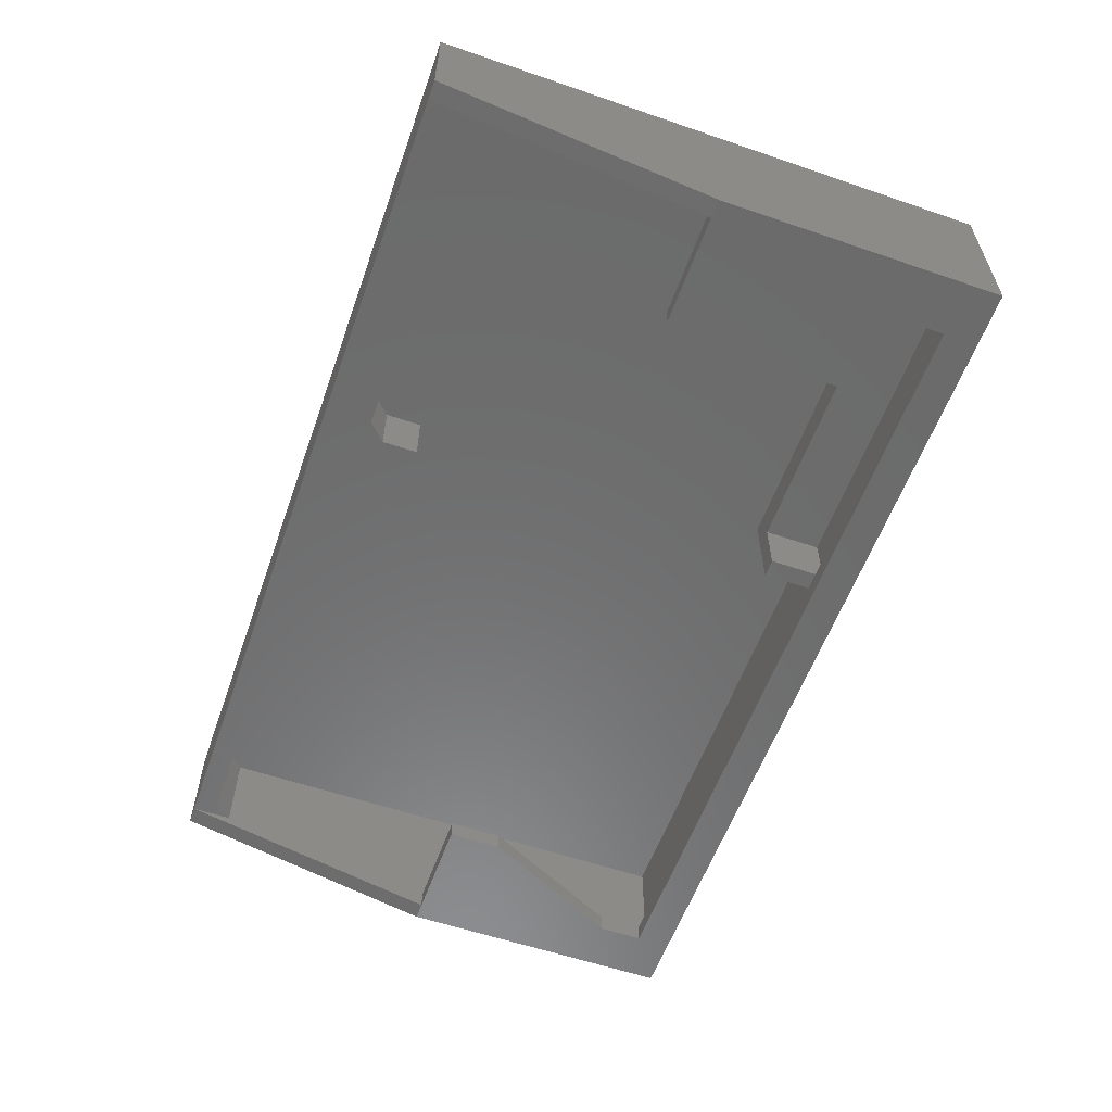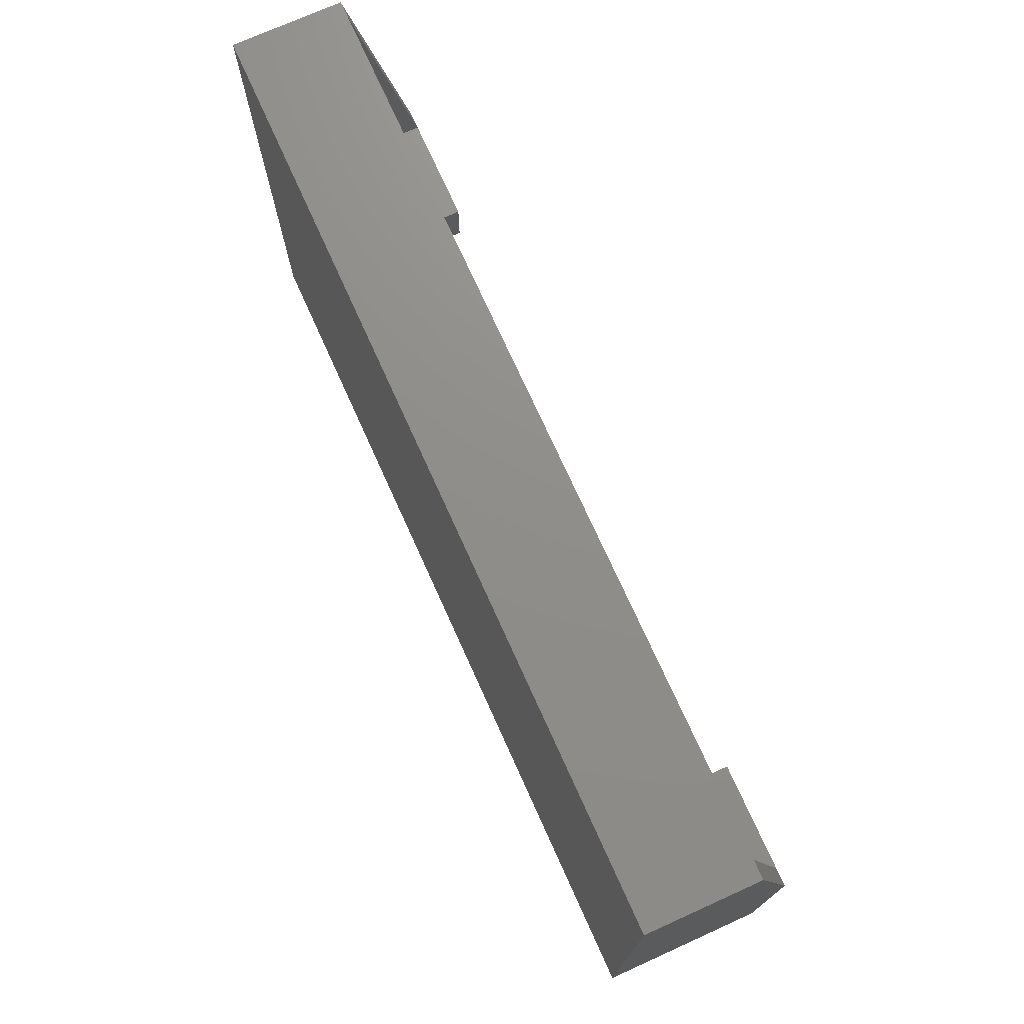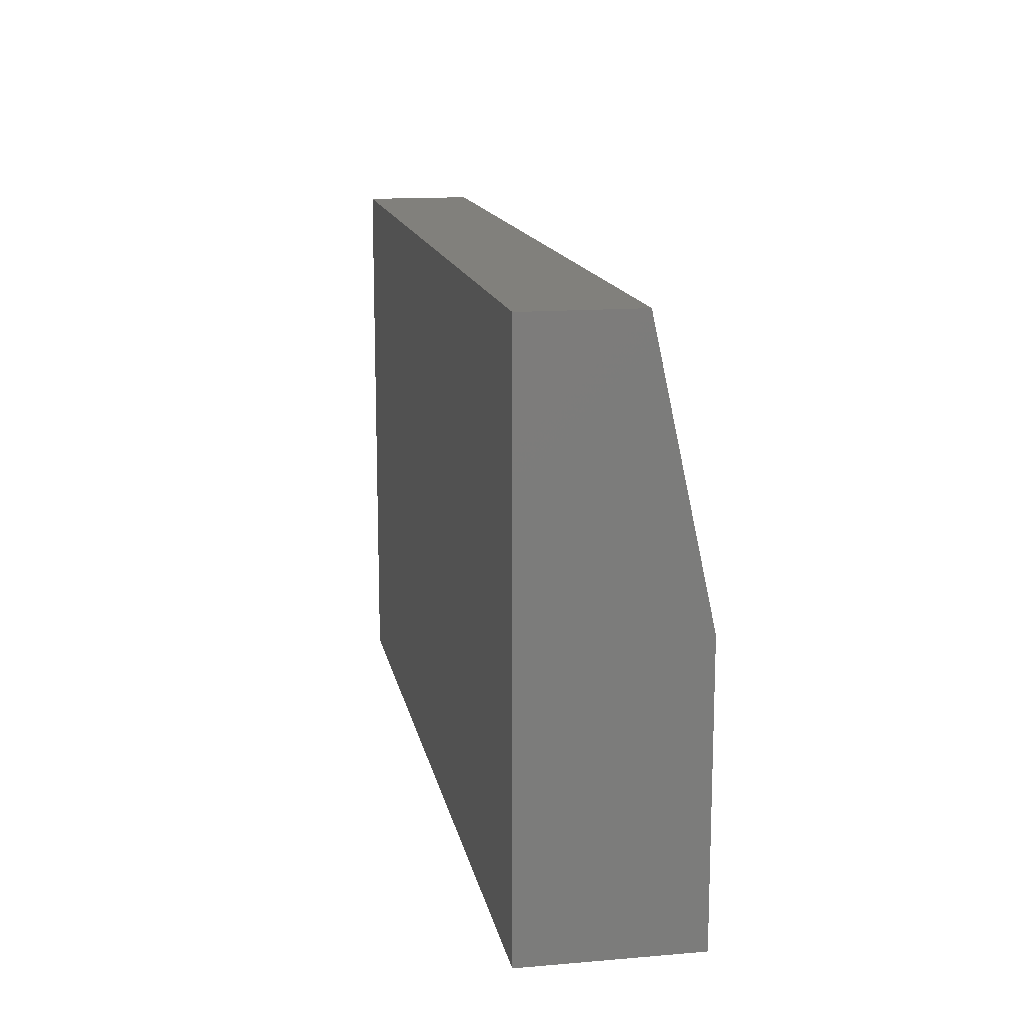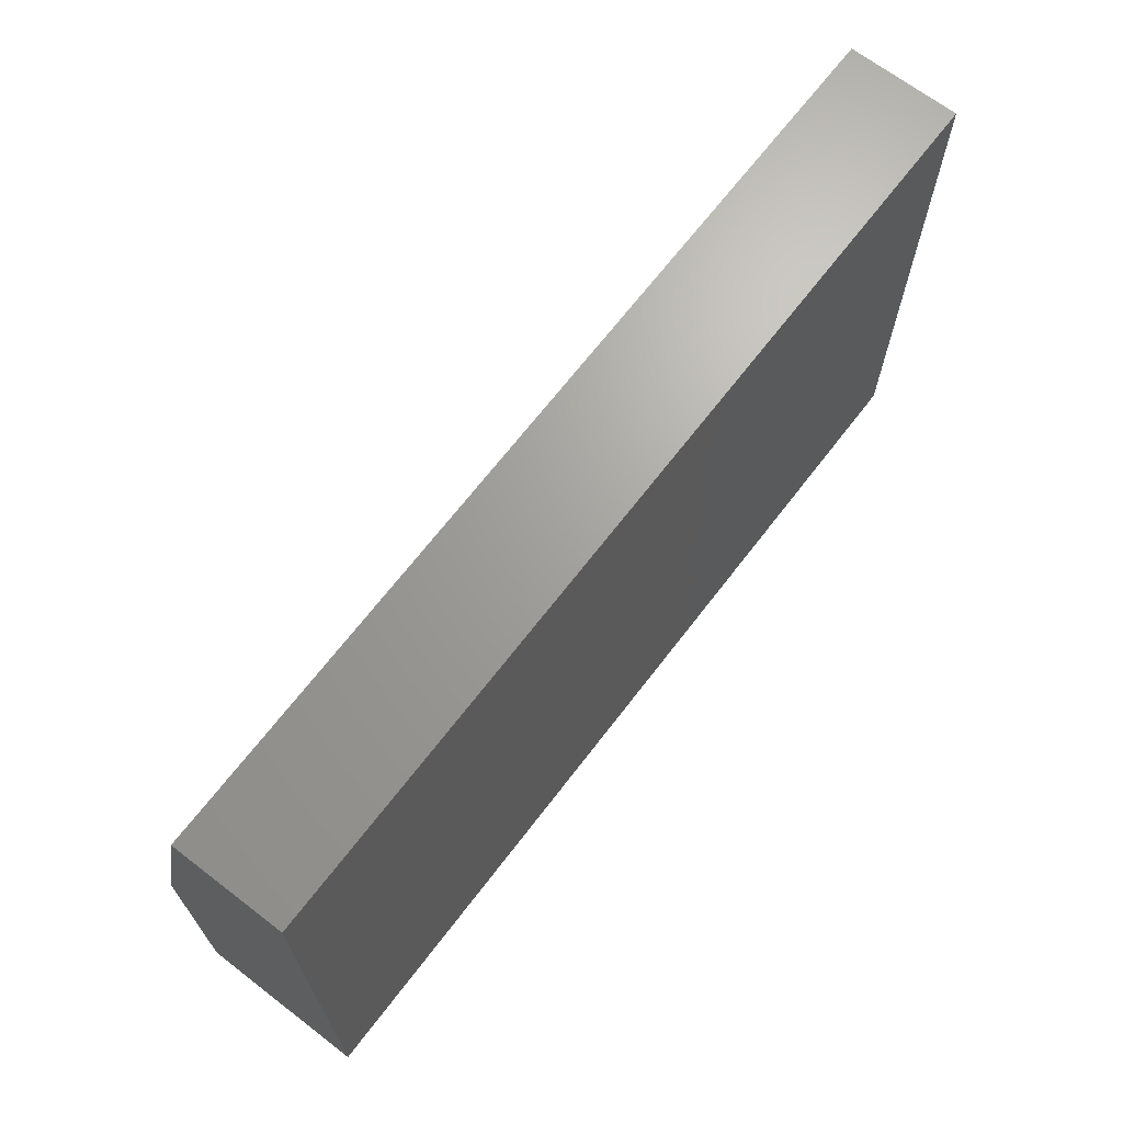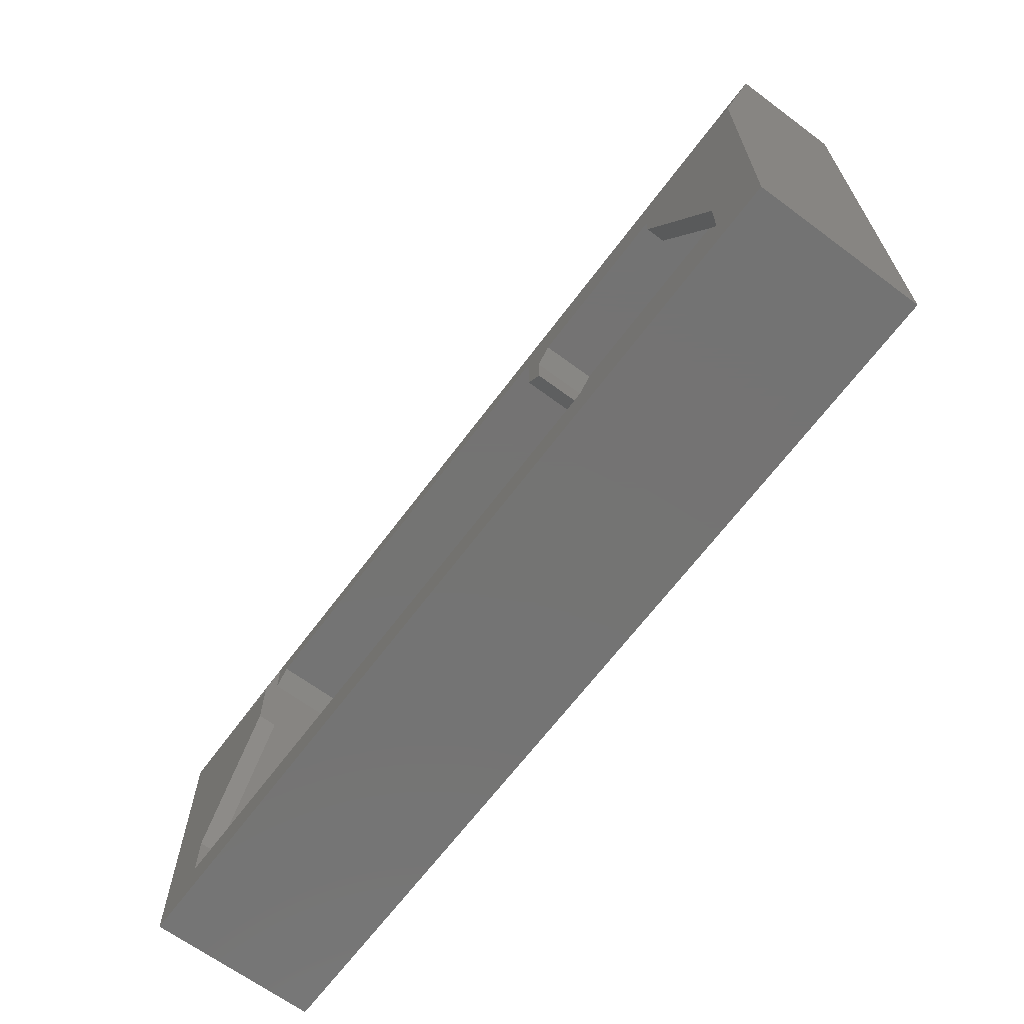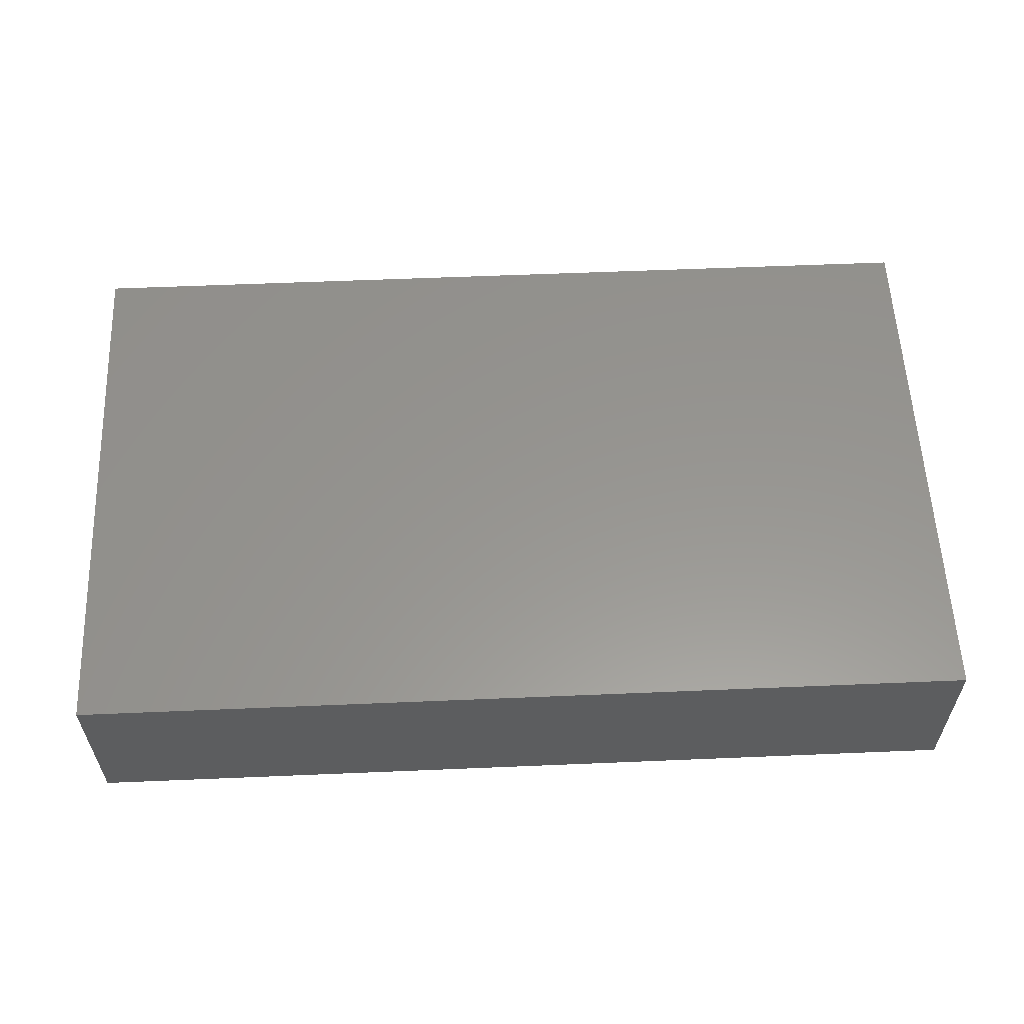
<metadata>
{"format":"stl","ext":"stl","renderer":"f3d","projection":"perspective","resolution":1024,"background":"white","views":[{"elev":-58.0,"azim":70.5,"up":"+Y"},{"elev":73.5,"azim":-114.3,"up":"+Z"},{"elev":14.3,"azim":-100.6,"up":"+Z"},{"elev":68.0,"azim":127.5,"up":"+Z"},{"elev":-65.9,"azim":53.3,"up":"+Z"},{"elev":57.9,"azim":177.5,"up":"+Y"}]}
</metadata>
<code>
# stl→obj: 73 verts, 152 faces
v 0 0 0
v 78.8 14.7 0
v 78.8 0 0
v 0 14.7 0
v 0 0 24.5
v 0 14.7 48
v 0 5.1 48
v 45.1 13.1 1
v 1.6 13.1 1
v 45.1 5.1 1
v 46.7 5.1 1
v 77.2 10.1 1
v 46.7 10.1 1
v 77.2 1.6 1
v 1.6 1.6 1
v 77.2 13.1 1
v 78.8 1.6 3
v 78.8 0 3
v 78.8 1.6 1
v 78.8 5.1 1
v 78.8 14.7 48
v 78.8 5.1 48
v 4.6 0 6.875
v 1.6 0 24.5
v 11.05 0 19.77
v 11.05 0 24.5
v 74.2 0 3
v 4.6 0 3
v 67.75 0 19.77
v 77.2 0 24.5
v 67.75 0 24.5
v 74.2 0 6.875
v 78.8 0 24.5
v 77.2 13.1 48
v 77.2 5.1 48
v 1.6 13.1 48
v 1.6 5.1 48
v 1.6 1.6 24.5
v 11.05 1.6 24.5
v 67.75 1.6 24.5
v 77.2 1.6 24.5
v 4.6 1.6 3
v 4.6 1.6 6.875
v 11.05 1.6 19.77
v 74.2 1.6 6.875
v 74.2 1.6 3
v 67.75 1.6 19.77
v 45.1 13.1 6
v 45.1 13.1 41
v 1.6 13.1 44.5
v 62.6 13.1 23.5
v 3.1 13.1 46
v 45.1 13.1 46
v 62.6 13.1 6
v 3.1 5.1 46
v 45.1 5.1 46
v 46.7 5.1 42.5
v 48.2 5.1 44
v 45.1 5.1 41
v 46.7 5.1 39.4
v 1.6 5.1 44.5
v 75.7 5.1 44
v 77.2 5.1 42.5
v 46.7 5.1 6
v 45.1 5.1 6
v 46.7 10.1 42.5
v 48.2 10.1 44
v 75.7 10.1 44
v 77.2 10.1 42.5
v 46.7 10.1 6
v 62.6 10.1 6
v 46.7 10.1 39.4
v 62.6 10.1 23.5
f 1 2 3
f 2 1 4
f 5 6 4
f 5 4 1
f 6 5 7
f 8 9 10
f 11 12 13
f 12 11 14
f 10 14 11
f 10 15 14
f 15 10 9
f 14 16 12
f 17 18 19
f 20 21 22
f 21 20 2
f 3 20 19
f 20 3 2
f 3 19 18
f 23 24 5
f 24 25 26
f 24 23 25
f 1 23 5
f 3 27 28
f 27 3 18
f 23 1 28
f 3 28 1
f 29 30 31
f 32 30 29
f 30 32 33
f 18 32 27
f 32 18 33
f 34 22 21
f 34 22 35
f 34 36 35
f 21 36 34
f 6 36 21
f 7 36 6
f 36 7 37
f 22 35 22
f 22 35 35
f 35 36 37
f 34 35 35
f 35 22 34
f 35 22 34
f 20 33 17
f 17 33 18
f 33 22 22
f 33 20 22
f 20 17 19
f 30 22 35
f 22 30 33
f 5 37 7
f 37 5 24
f 38 26 39
f 26 38 24
f 40 30 41
f 30 40 31
f 37 24 38
f 38 36 37
f 36 38 9
f 9 38 15
f 41 34 16
f 41 16 14
f 34 41 35
f 35 41 30
f 23 42 43
f 42 23 28
f 25 43 44
f 43 25 23
f 27 45 46
f 45 27 32
f 32 47 45
f 47 32 29
f 26 44 39
f 44 26 25
f 29 40 47
f 40 29 31
f 42 27 46
f 27 42 28
f 41 47 40
f 41 45 47
f 14 45 41
f 46 14 42
f 45 14 46
f 44 38 39
f 43 38 44
f 15 43 42
f 43 15 38
f 15 42 14
f 2 6 21
f 6 2 4
f 48 49 50
f 49 48 51
f 9 50 36
f 9 48 50
f 48 9 8
f 49 52 50
f 52 49 53
f 51 48 54
f 55 53 56
f 53 55 52
f 56 57 58
f 59 57 56
f 57 59 60
f 56 37 55
f 55 37 61
f 37 56 35
f 58 35 56
f 62 35 58
f 35 62 63
f 10 64 65
f 64 10 11
f 59 53 49
f 53 59 56
f 10 48 8
f 48 10 65
f 61 36 50
f 36 61 37
f 55 50 52
f 50 55 61
f 58 66 67
f 66 58 57
f 58 68 62
f 68 58 67
f 63 68 69
f 68 63 62
f 34 69 16
f 35 69 34
f 69 35 63
f 16 69 12
f 70 13 71
f 72 67 66
f 73 67 72
f 67 73 68
f 68 73 69
f 12 73 71
f 73 12 69
f 12 71 13
f 64 13 70
f 13 64 11
f 57 72 66
f 72 57 60
f 72 51 73
f 51 72 49
f 59 72 60
f 72 59 49
f 71 51 54
f 51 71 73
f 54 70 71
f 48 70 54
f 65 70 48
f 70 65 64

</code>
